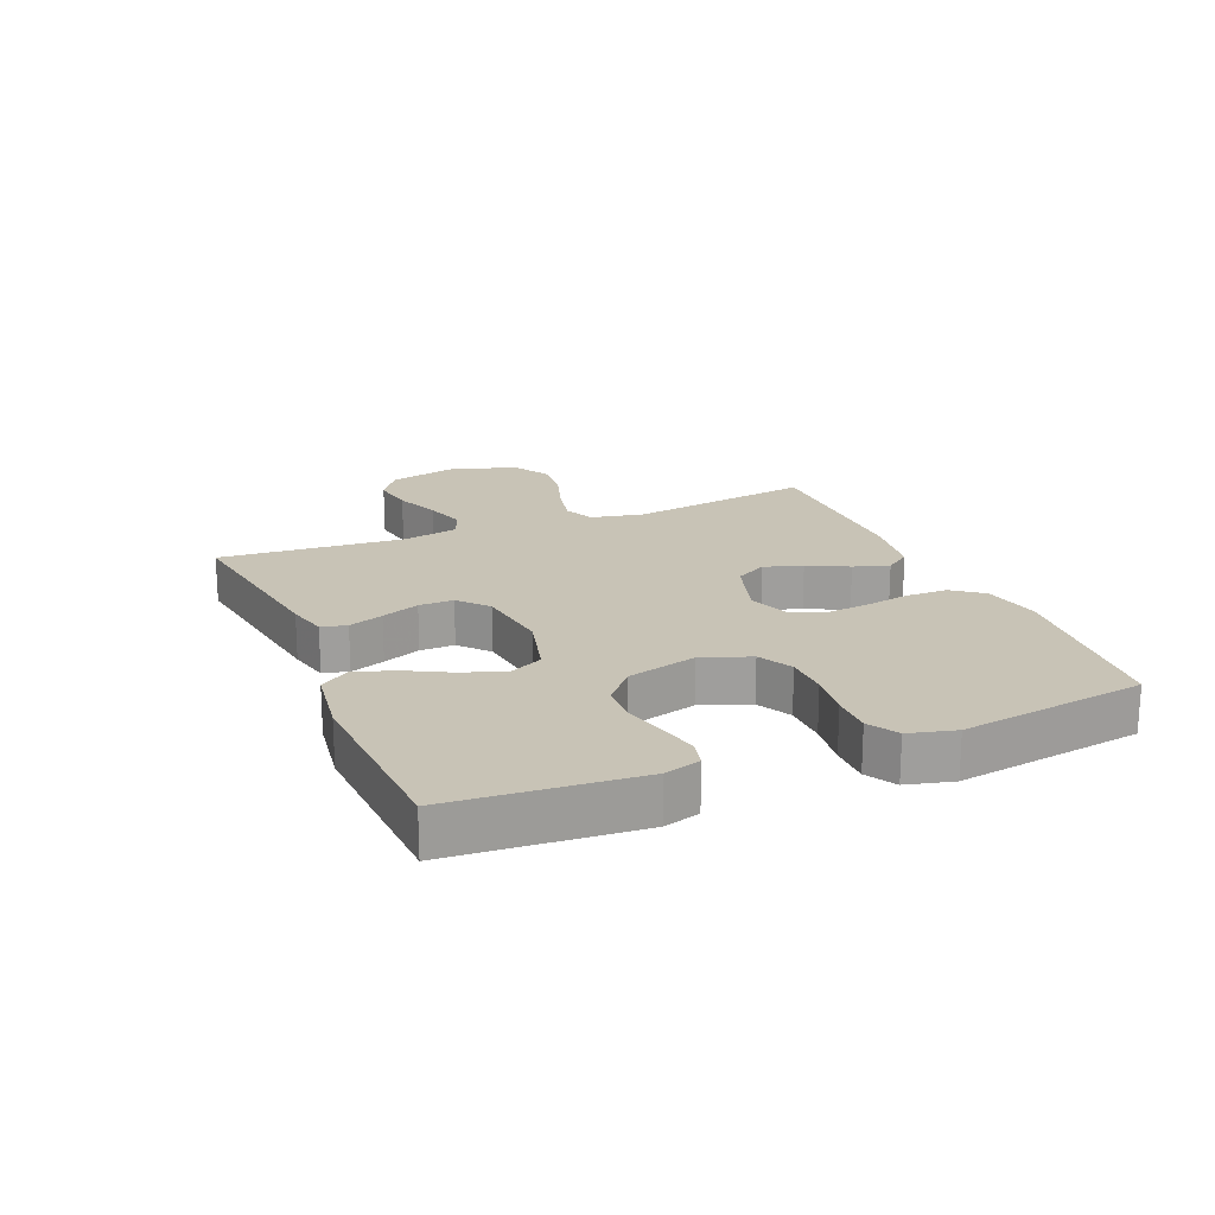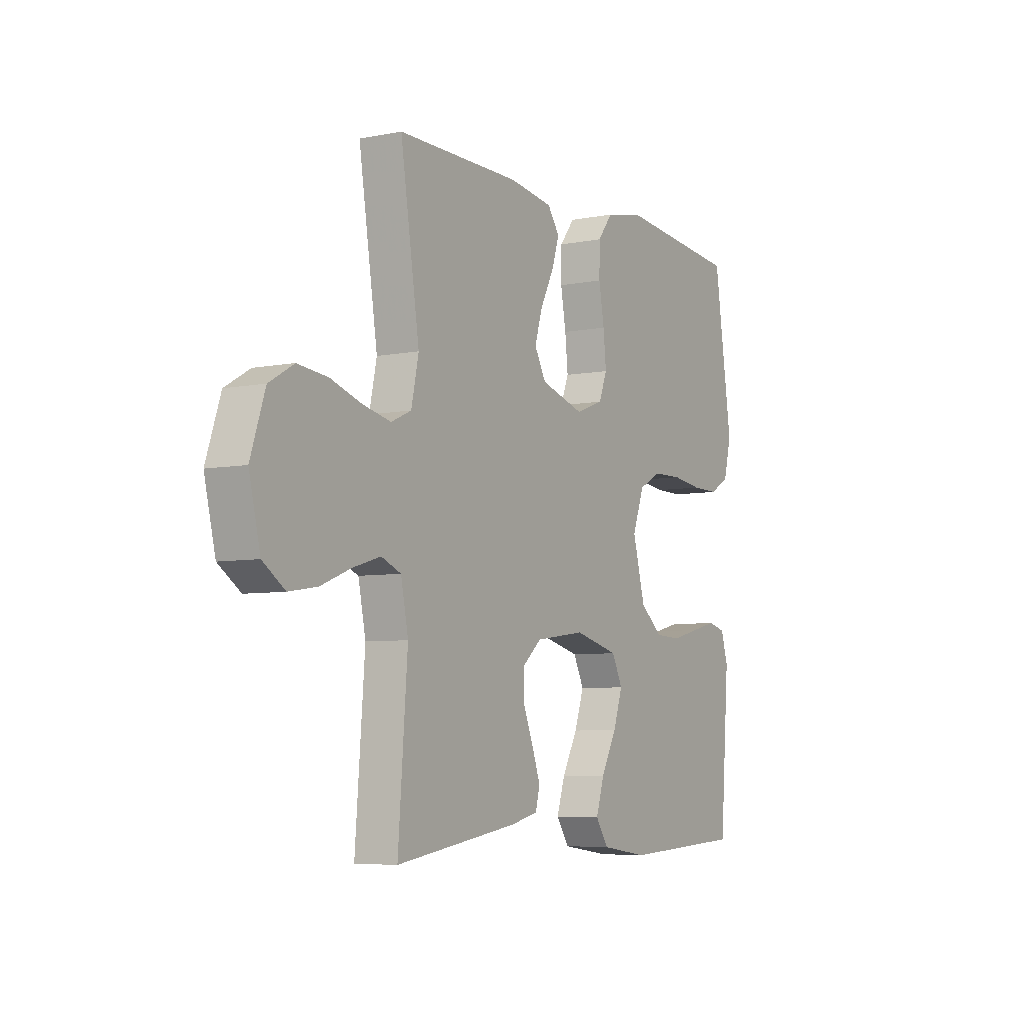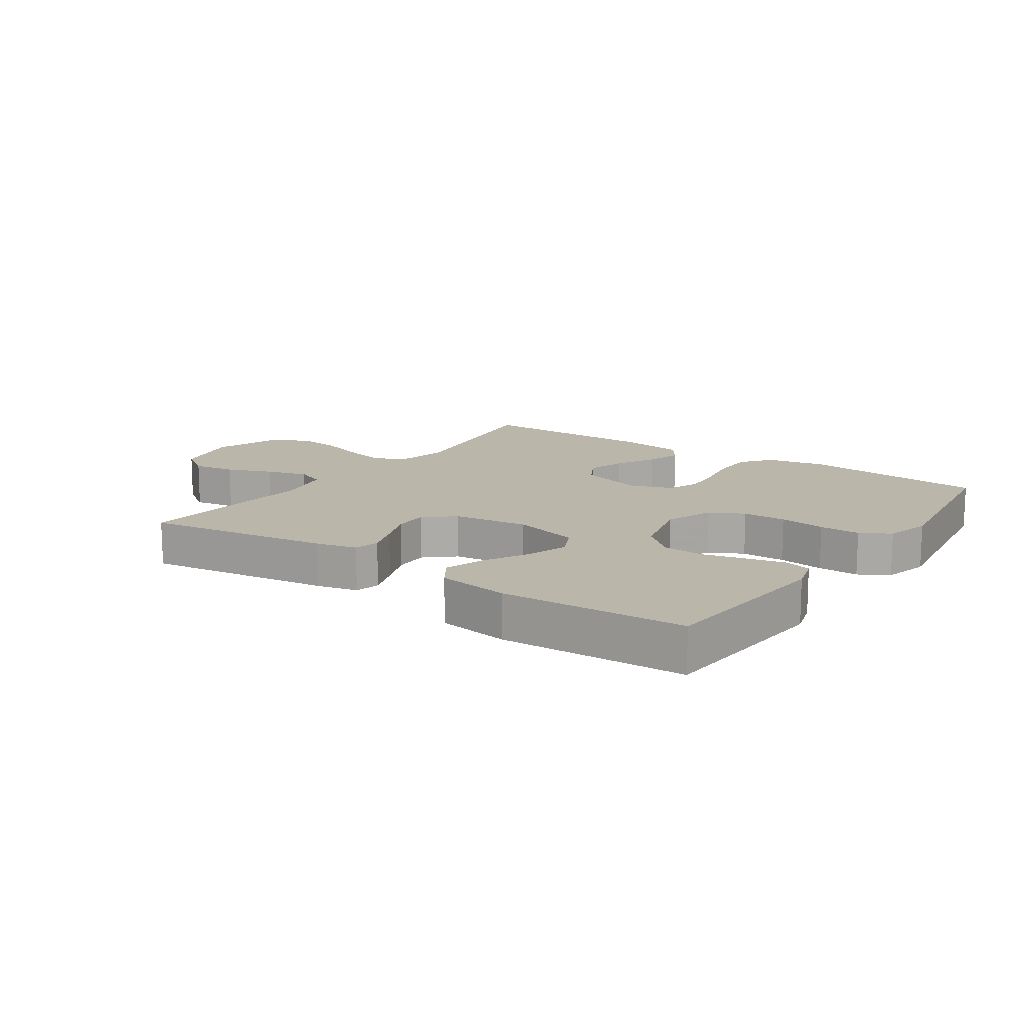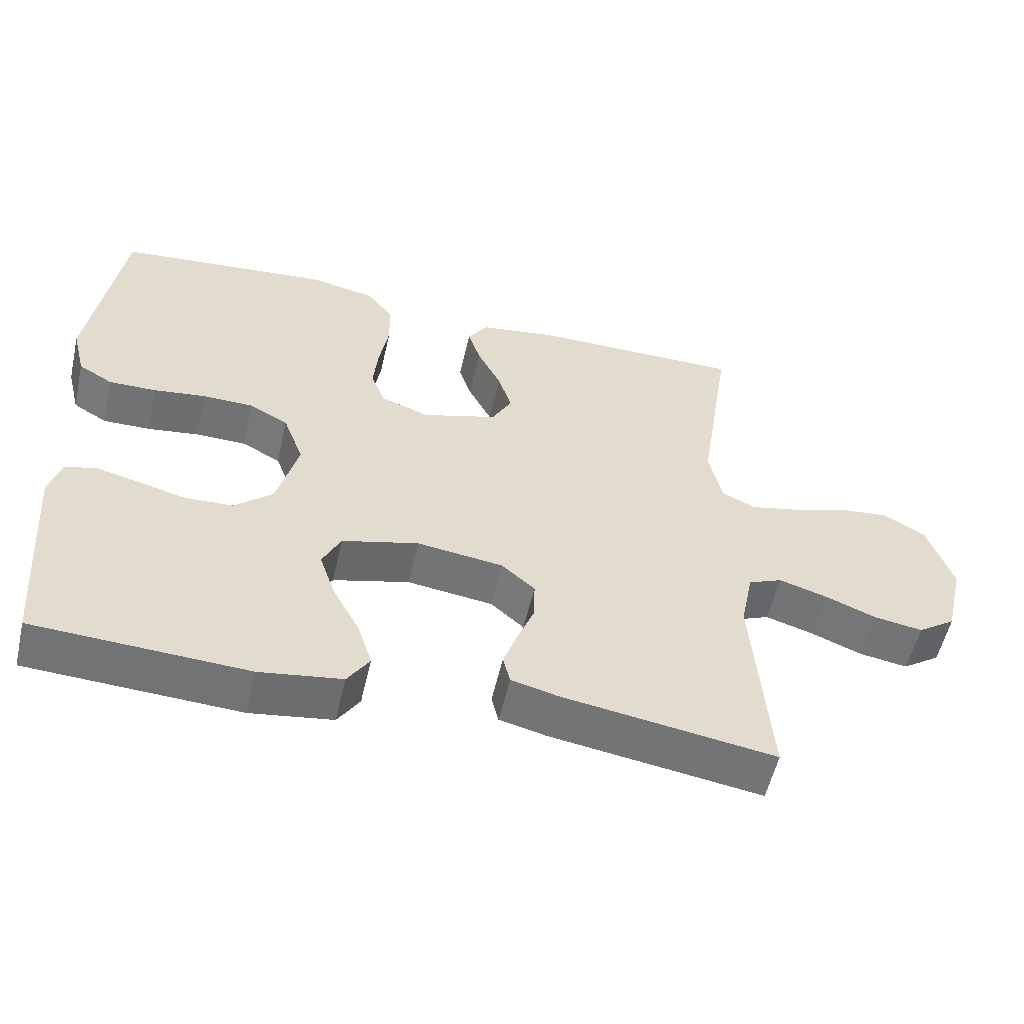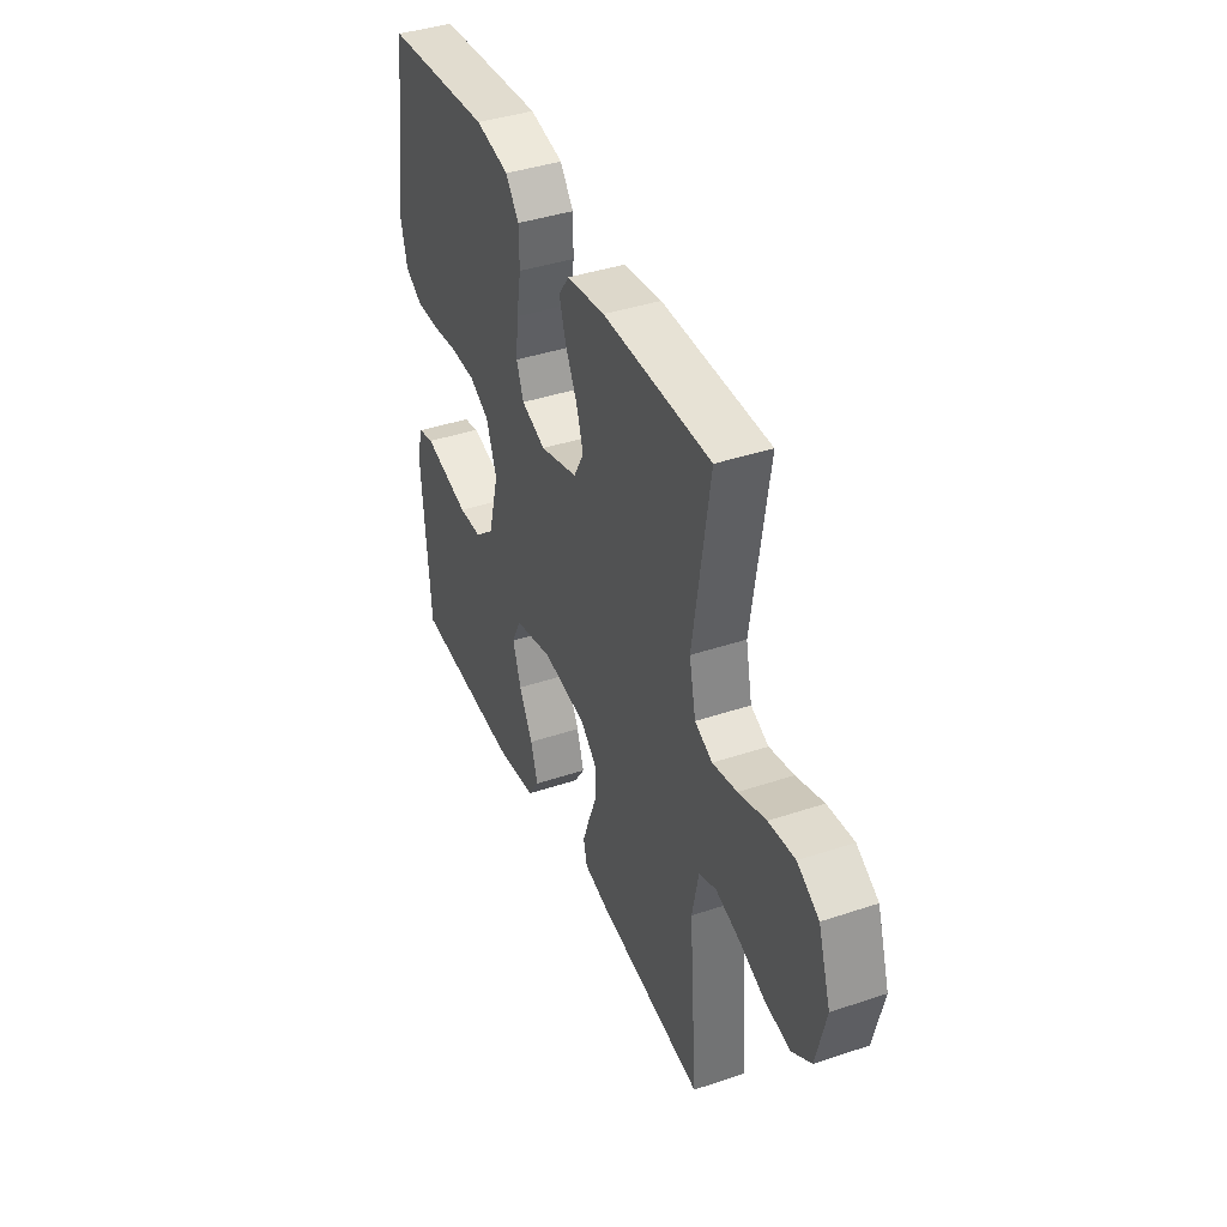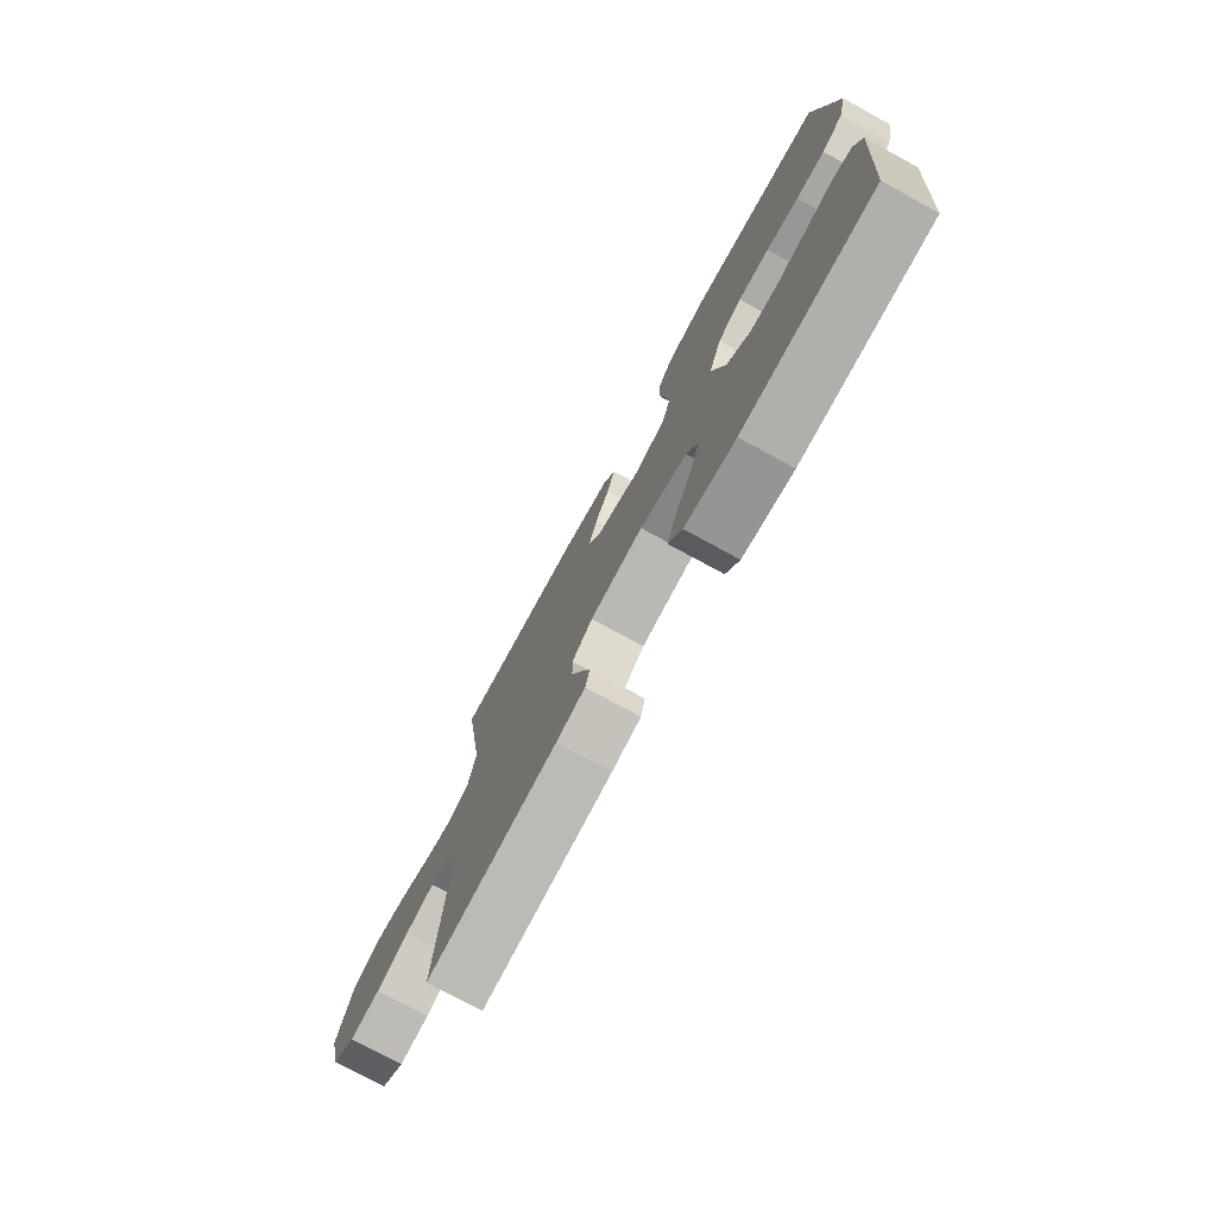
<metadata>
{"format":"obj","ext":"obj","renderer":"f3d","projection":"perspective","resolution":1024,"background":"white","views":[{"elev":19.4,"azim":-112.7,"up":"+Y"},{"elev":-6.1,"azim":120.9,"up":"+Z"},{"elev":14.0,"azim":-145.2,"up":"+Y"},{"elev":-55.5,"azim":-12.9,"up":"+Z"},{"elev":40.3,"azim":67.6,"up":"+Z"},{"elev":-75.5,"azim":-118.6,"up":"+Z"}]}
</metadata>
<code>
v -0.5 0.07 0.5
v -0.2 0.07 0.529
v -0.106 0.07 0.51
v -0.069 0.07 0.462
v -0.068 0.07 0.395
v -0.081 0.07 0.321
v -0.088 0.07 0.252
v -0.068 0.07 0.2
v 0 0.07 0.175
v 0.106 0.07 0.207
v 0.134 0.07 0.258
v 0.115 0.07 0.32
v 0.082 0.07 0.385
v 0.064 0.07 0.442
v 0.093 0.07 0.483
v 0.2 0.07 0.499
v 0.5 0.07 0.5
v 0.454 0.07 0.2
v 0.472 0.07 0.115
v 0.521 0.07 0.093
v 0.589 0.07 0.108
v 0.665 0.07 0.133
v 0.738 0.07 0.141
v 0.798 0.07 0.106
v 0.833 0.07 0
v 0.806 0.07 -0.114
v 0.752 0.07 -0.151
v 0.683 0.07 -0.14
v 0.61 0.07 -0.111
v 0.543 0.07 -0.091
v 0.495 0.07 -0.111
v 0.477 0.07 -0.2
v 0.5 0.07 -0.5
v 0.2 0.07 -0.455
v 0.134 0.07 -0.439
v 0.124 0.07 -0.398
v 0.144 0.07 -0.342
v 0.168 0.07 -0.281
v 0.169 0.07 -0.225
v 0.122 0.07 -0.184
v 0 0.07 -0.168
v -0.108 0.07 -0.196
v -0.134 0.07 -0.249
v -0.111 0.07 -0.317
v -0.073 0.07 -0.388
v -0.053 0.07 -0.451
v -0.084 0.07 -0.498
v -0.2 0.07 -0.515
v -0.5 0.07 -0.5
v -0.523 0.07 -0.2
v -0.506 0.07 -0.142
v -0.462 0.07 -0.131
v -0.4 0.07 -0.146
v -0.332 0.07 -0.163
v -0.266 0.07 -0.16
v -0.212 0.07 -0.113
v -0.182 0.07 0
v -0.211 0.07 0.078
v -0.266 0.07 0.107
v -0.337 0.07 0.108
v -0.411 0.07 0.098
v -0.477 0.07 0.097
v -0.525 0.07 0.125
v -0.544 0.07 0.2
v -0.5 0 0.5
v -0.2 0 0.529
v -0.106 0 0.51
v -0.069 0 0.462
v -0.068 0 0.395
v -0.081 0 0.321
v -0.088 0 0.252
v -0.068 0 0.2
v 0 0 0.175
v 0.106 0 0.207
v 0.134 0 0.258
v 0.115 0 0.32
v 0.082 0 0.385
v 0.064 0 0.442
v 0.093 0 0.483
v 0.2 0 0.499
v 0.5 0 0.5
v 0.454 0 0.2
v 0.472 0 0.115
v 0.521 0 0.093
v 0.589 0 0.108
v 0.665 0 0.133
v 0.738 0 0.141
v 0.798 0 0.106
v 0.833 0 0
v 0.806 0 -0.114
v 0.752 0 -0.151
v 0.683 0 -0.14
v 0.61 0 -0.111
v 0.543 0 -0.091
v 0.495 0 -0.111
v 0.477 0 -0.2
v 0.5 0 -0.5
v 0.2 0 -0.455
v 0.134 0 -0.439
v 0.124 0 -0.398
v 0.144 0 -0.342
v 0.168 0 -0.281
v 0.169 0 -0.225
v 0.122 0 -0.184
v 0 0 -0.168
v -0.108 0 -0.196
v -0.134 0 -0.249
v -0.111 0 -0.317
v -0.073 0 -0.388
v -0.053 0 -0.451
v -0.084 0 -0.498
v -0.2 0 -0.515
v -0.5 0 -0.5
v -0.523 0 -0.2
v -0.506 0 -0.142
v -0.462 0 -0.131
v -0.4 0 -0.146
v -0.332 0 -0.163
v -0.266 0 -0.16
v -0.212 0 -0.113
v -0.182 0 0
v -0.211 0 0.078
v -0.266 0 0.107
v -0.337 0 0.108
v -0.411 0 0.098
v -0.477 0 0.097
v -0.525 0 0.125
v -0.544 0 0.2
f 4 5 6
f 3 4 6
f 2 3 6
f 1 2 6
f 64 1 6
f 63 64 6
f 62 63 6
f 61 62 6
f 60 61 6
f 59 60 6 7
f 58 59 7 8
f 57 58 8 9
f 56 57 9 10
f 52 53 54
f 51 52 54
f 50 51 54
f 49 50 54
f 48 49 54
f 47 48 54
f 46 47 54
f 45 46 54
f 44 45 54
f 43 44 54 55
f 42 43 55 56
f 36 37 38
f 35 36 38
f 34 35 38
f 33 34 38
f 32 33 38
f 31 32 38 39
f 30 31 39 40
f 27 28 29
f 26 27 29
f 25 26 29
f 24 25 29
f 23 24 29
f 22 23 29
f 21 22 29
f 20 21 29 30
f 30 40 41
f 20 30 41
f 19 20 41
f 16 17 18
f 15 16 18
f 14 15 18
f 13 14 18
f 12 13 18
f 11 12 18 19
f 42 56 10
f 41 42 10
f 19 41 10
f 10 11 19
f 70 69 68
f 70 68 67
f 70 67 66
f 70 66 65
f 70 65 128
f 70 128 127
f 70 127 126
f 70 126 125
f 70 125 124
f 71 70 124 123
f 72 71 123 122
f 73 72 122 121
f 74 73 121 120
f 118 117 116
f 118 116 115
f 118 115 114
f 118 114 113
f 118 113 112
f 118 112 111
f 118 111 110
f 118 110 109
f 118 109 108
f 119 118 108 107
f 120 119 107 106
f 102 101 100
f 102 100 99
f 102 99 98
f 102 98 97
f 102 97 96
f 103 102 96 95
f 104 103 95 94
f 93 92 91
f 93 91 90
f 93 90 89
f 93 89 88
f 93 88 87
f 93 87 86
f 93 86 85
f 94 93 85 84
f 105 104 94
f 105 94 84
f 105 84 83
f 82 81 80
f 82 80 79
f 82 79 78
f 82 78 77
f 82 77 76
f 83 82 76 75
f 74 120 106
f 74 106 105
f 74 105 83
f 83 75 74
f 1 65 66 2
f 2 66 67 3
f 3 67 68 4
f 4 68 69 5
f 5 69 70 6
f 6 70 71 7
f 7 71 72 8
f 8 72 73 9
f 9 73 74 10
f 10 74 75 11
f 11 75 76 12
f 12 76 77 13
f 13 77 78 14
f 14 78 79 15
f 15 79 80 16
f 16 80 81 17
f 17 81 82 18
f 18 82 83 19
f 19 83 84 20
f 20 84 85 21
f 21 85 86 22
f 22 86 87 23
f 23 87 88 24
f 24 88 89 25
f 25 89 90 26
f 26 90 91 27
f 27 91 92 28
f 28 92 93 29
f 29 93 94 30
f 30 94 95 31
f 31 95 96 32
f 32 96 97 33
f 33 97 98 34
f 34 98 99 35
f 35 99 100 36
f 36 100 101 37
f 37 101 102 38
f 38 102 103 39
f 39 103 104 40
f 40 104 105 41
f 41 105 106 42
f 42 106 107 43
f 43 107 108 44
f 44 108 109 45
f 45 109 110 46
f 46 110 111 47
f 47 111 112 48
f 48 112 113 49
f 49 113 114 50
f 50 114 115 51
f 51 115 116 52
f 52 116 117 53
f 53 117 118 54
f 54 118 119 55
f 55 119 120 56
f 56 120 121 57
f 57 121 122 58
f 58 122 123 59
f 59 123 124 60
f 60 124 125 61
f 61 125 126 62
f 62 126 127 63
f 63 127 128 64
f 64 128 65 1

</code>
